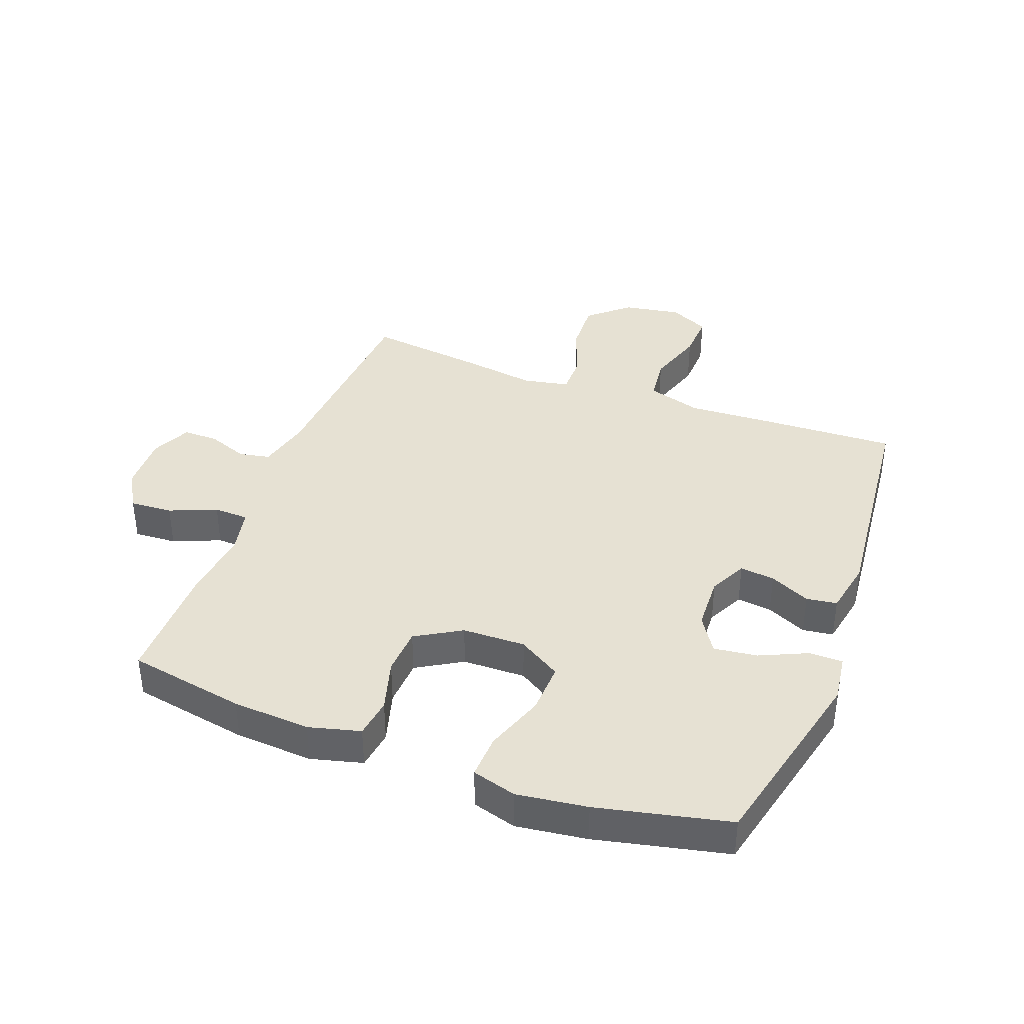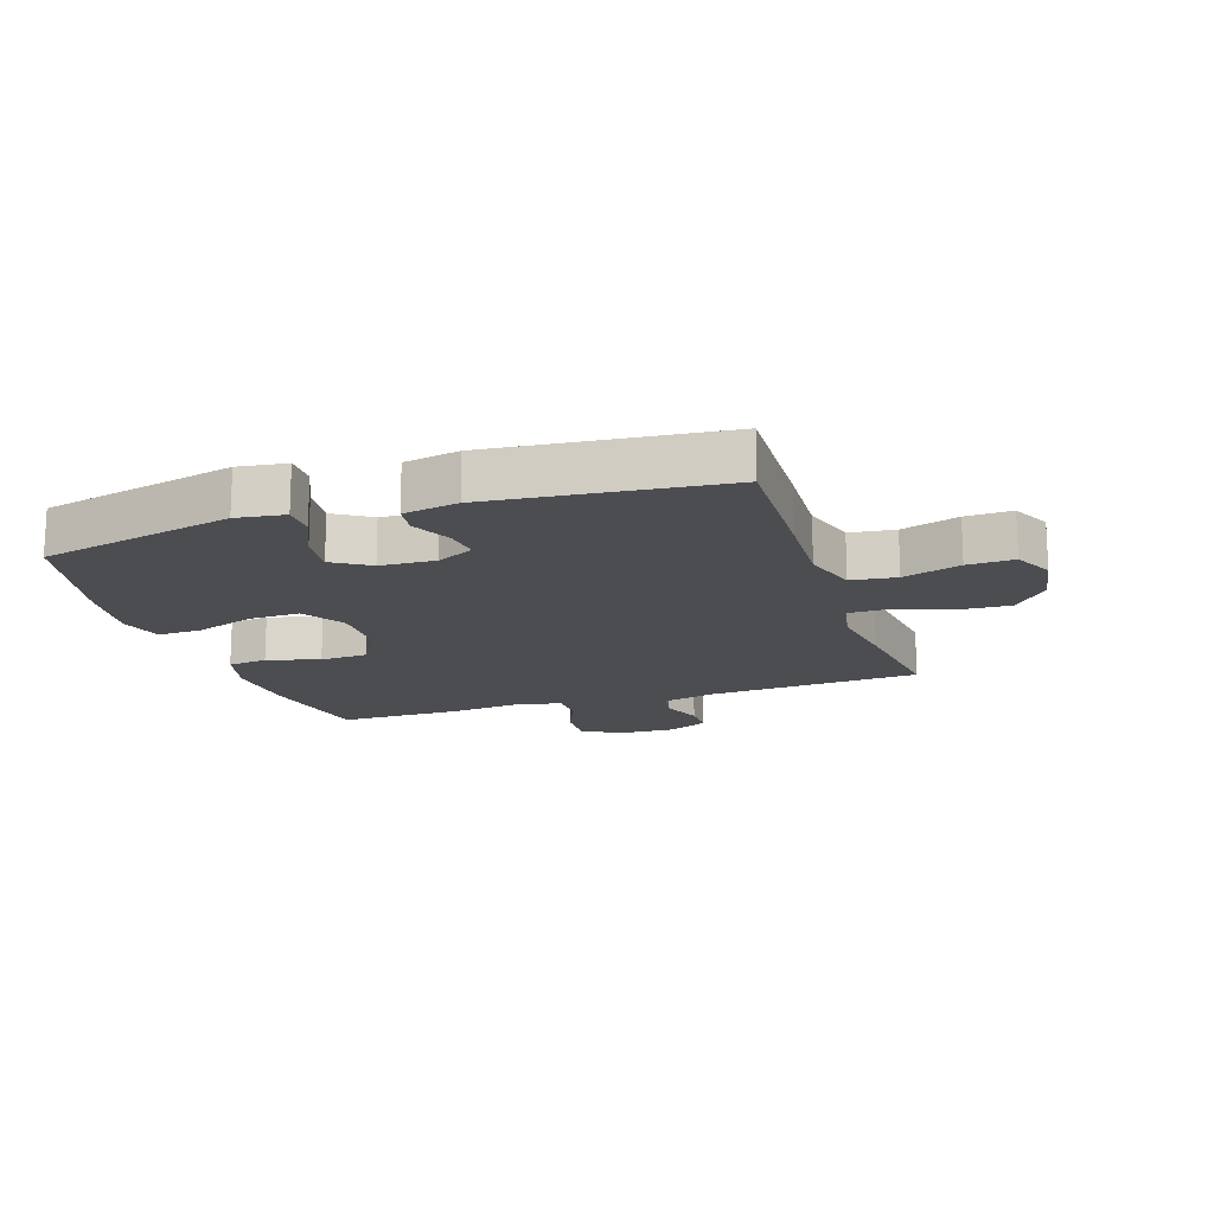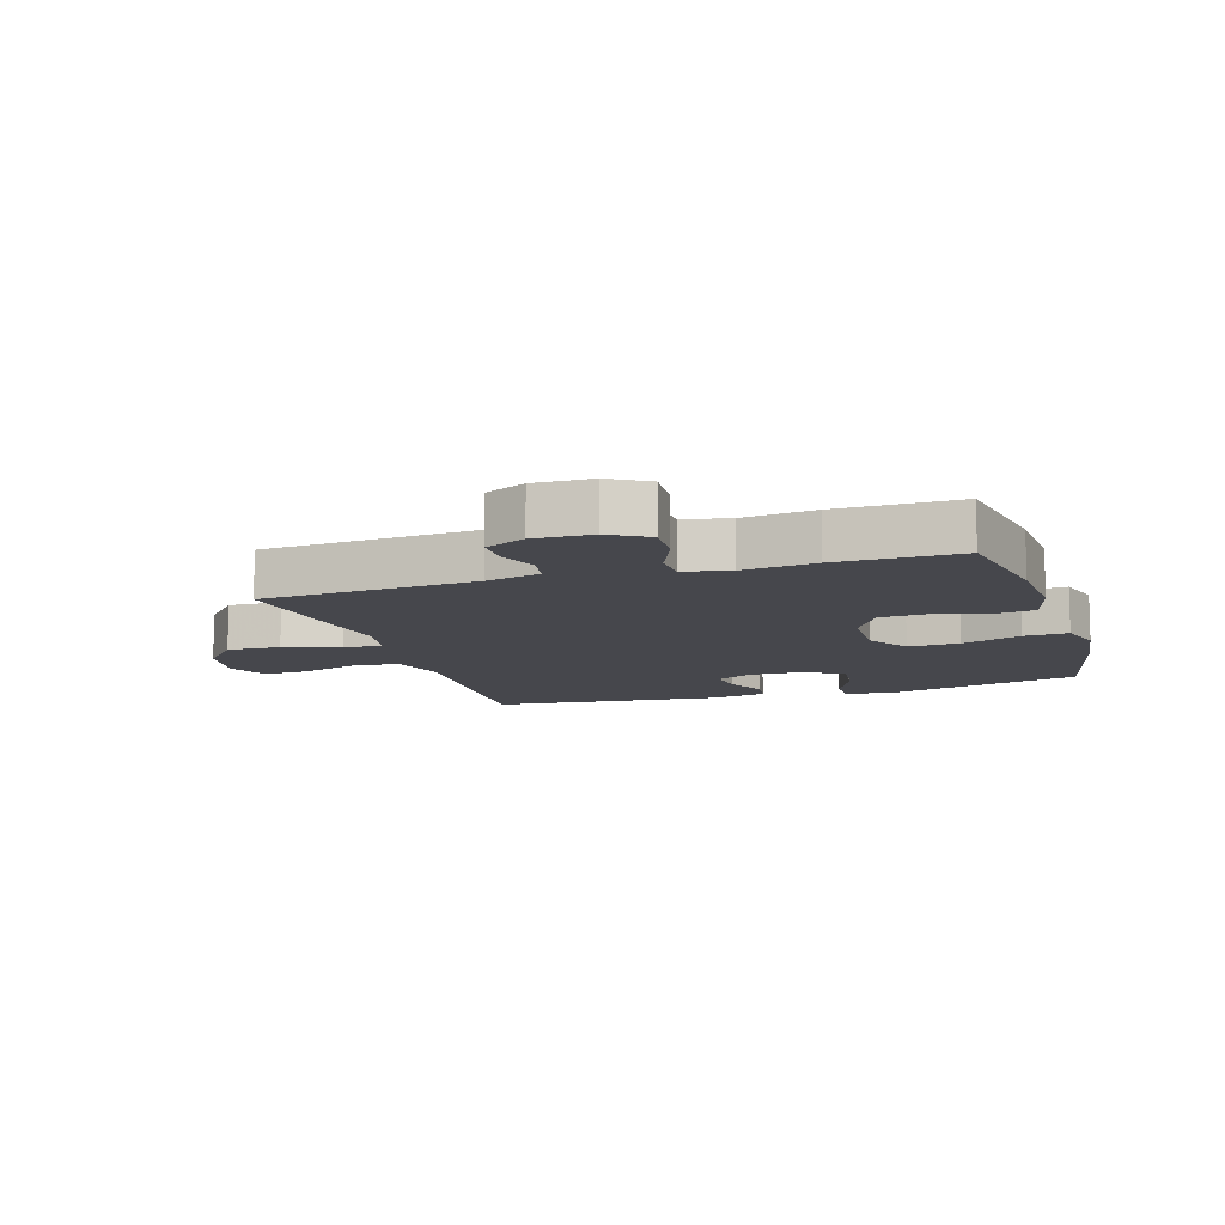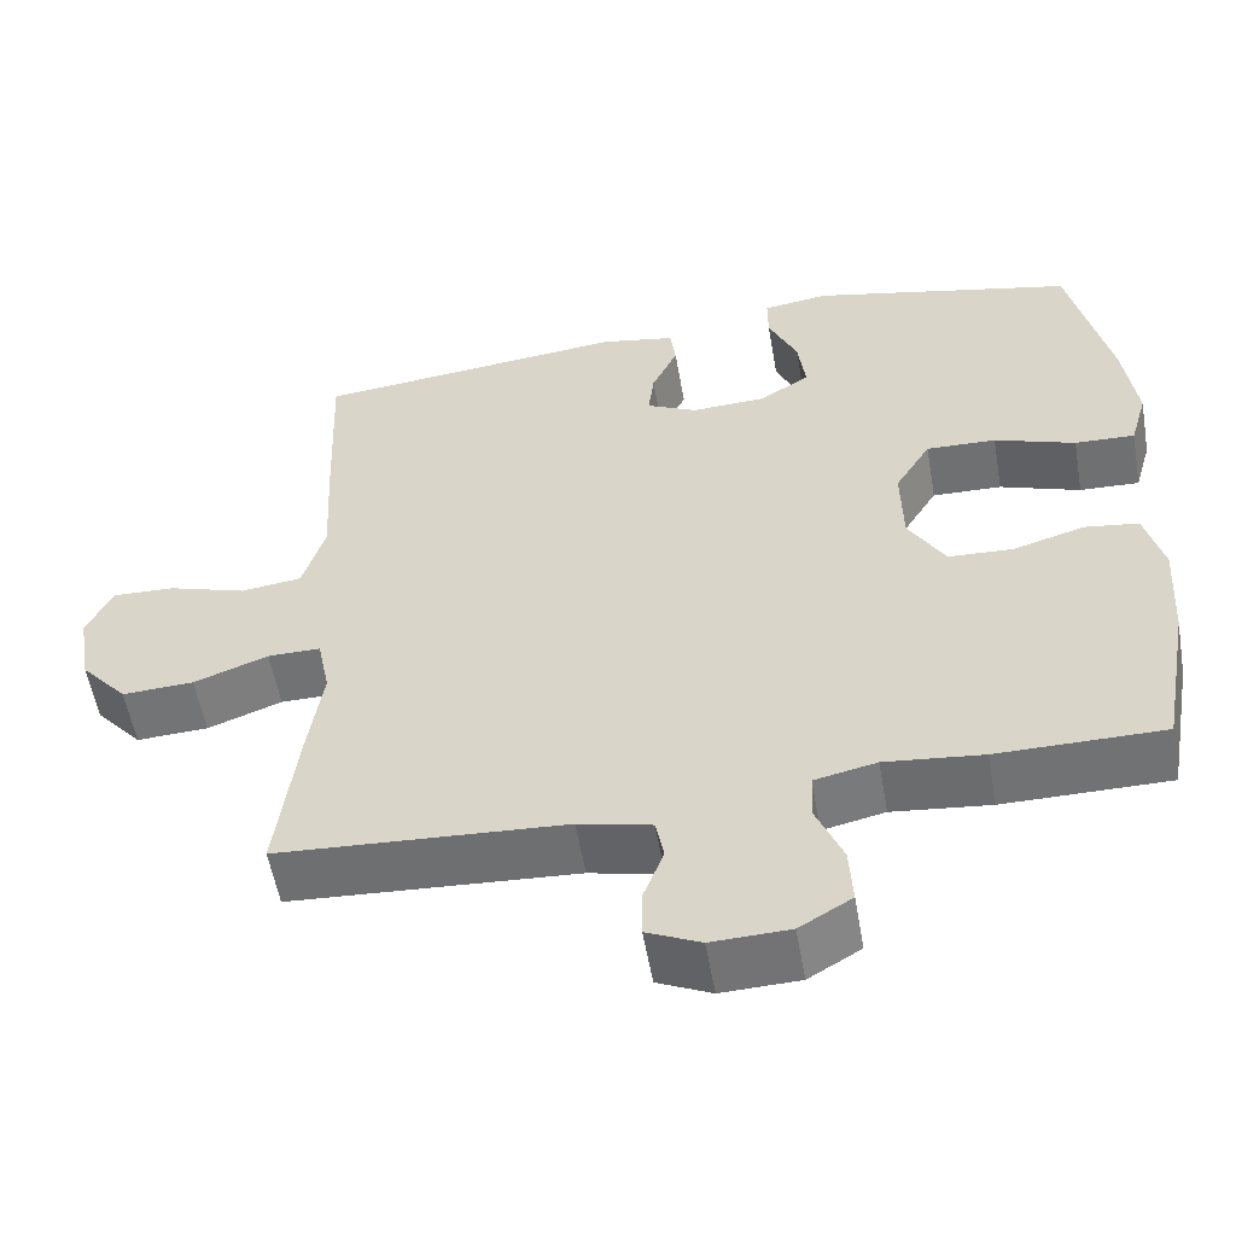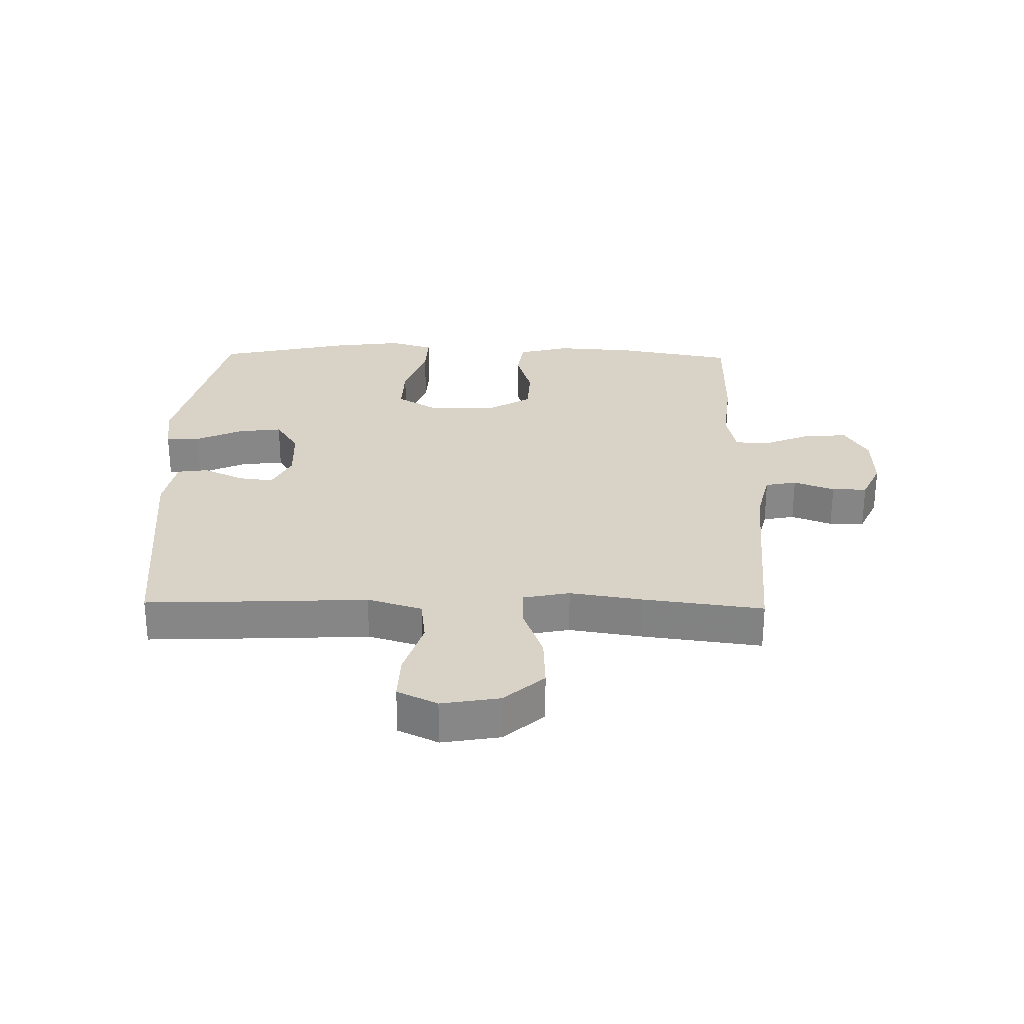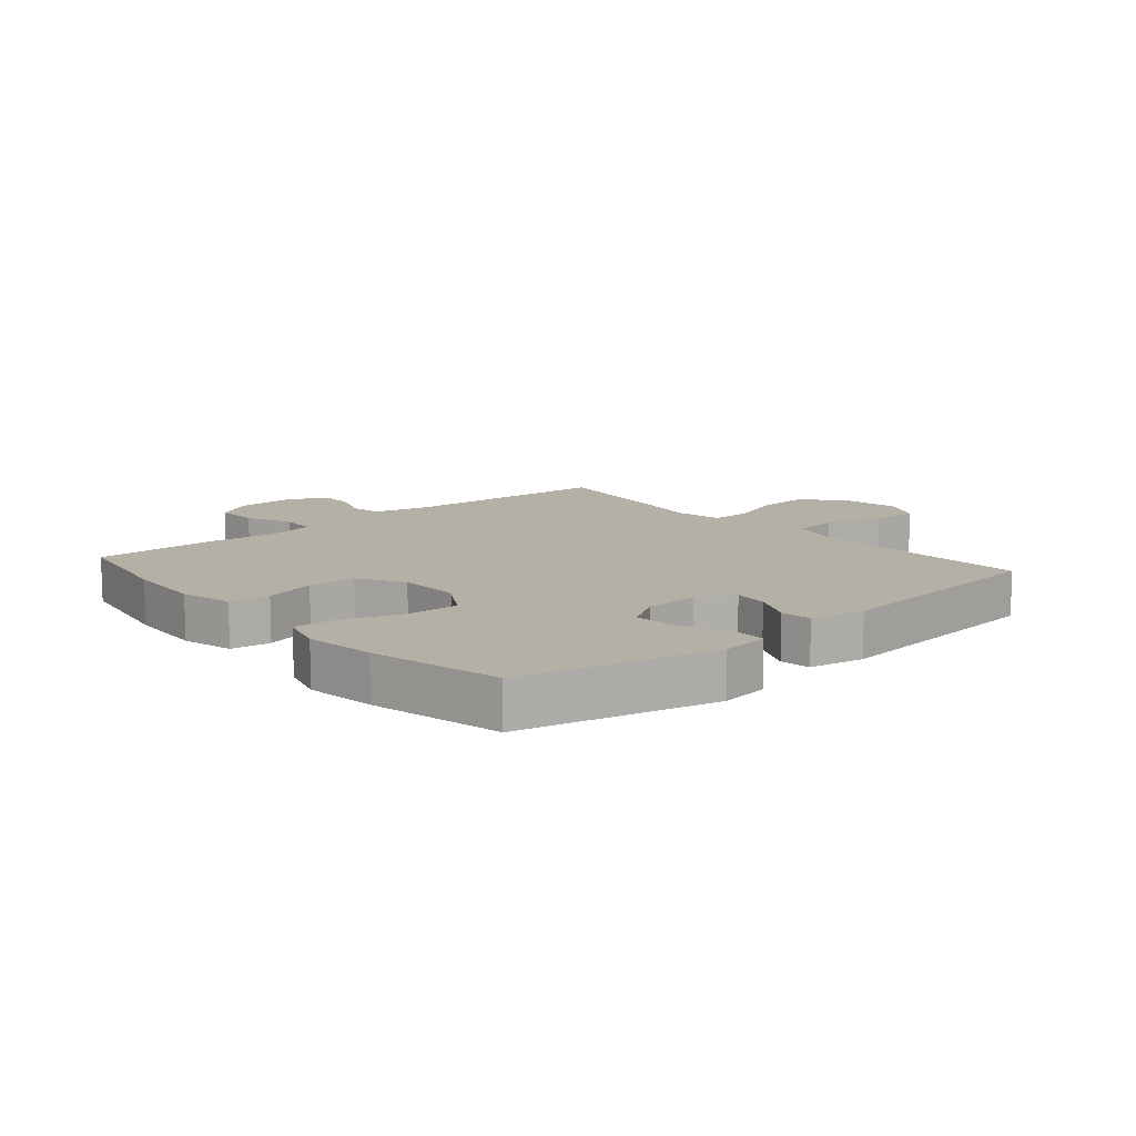
<metadata>
{"format":"obj","ext":"obj","renderer":"f3d","projection":"perspective","resolution":1024,"background":"white","views":[{"elev":38.6,"azim":-69.4,"up":"+Y"},{"elev":-16.1,"azim":18.3,"up":"+Y"},{"elev":-10.9,"azim":-162.5,"up":"+Y"},{"elev":-55.5,"azim":-170.1,"up":"+Z"},{"elev":28.0,"azim":91.1,"up":"+Y"},{"elev":11.7,"azim":-40.7,"up":"+Y"}]}
</metadata>
<code>
v 0.5 0.07 0.5
v 0.491 0.07 0.274
v 0.484 0.07 0.14
v 0.511 0.07 0.051
v 0.585 0.07 0.042
v 0.679 0.07 0.072
v 0.755 0.07 0.075
v 0.786 0.07 0.01
v 0.77 0.07 -0.084
v 0.713 0.07 -0.149
v 0.626 0.07 -0.145
v 0.536 0.07 -0.112
v 0.472 0.07 -0.112
v 0.457 0.07 -0.187
v 0.475 0.07 -0.305
v 0.5 0.07 -0.5
v 0.153 0.07 -0.522
v 0.065 0.07 -0.543
v 0.055 0.07 -0.594
v 0.08 0.07 -0.66
v 0.08 0.07 -0.717
v 0.015 0.07 -0.747
v -0.079 0.07 -0.744
v -0.142 0.07 -0.707
v -0.138 0.07 -0.637
v -0.106 0.07 -0.56
v -0.108 0.07 -0.503
v -0.183 0.07 -0.487
v -0.301 0.07 -0.5
v -0.5 0.07 -0.5
v -0.535 0.07 -0.308
v -0.543 0.07 -0.181
v -0.521 0.07 -0.097
v -0.456 0.07 -0.088
v -0.37 0.07 -0.113
v -0.292 0.07 -0.109
v -0.248 0.07 -0.035
v -0.246 0.07 0.068
v -0.289 0.07 0.138
v -0.373 0.07 0.135
v -0.47 0.07 0.101
v -0.542 0.07 0.098
v -0.563 0.07 0.17
v -0.548 0.07 0.285
v -0.5 0.07 0.5
v -0.182 0.07 0.574
v -0.103 0.07 0.563
v -0.103 0.07 0.508
v -0.138 0.07 0.431
v -0.147 0.07 0.36
v -0.087 0.07 0.322
v 0.003 0.07 0.318
v 0.064 0.07 0.348
v 0.057 0.07 0.405
v 0.026 0.07 0.471
v 0.033 0.07 0.521
v 0.123 0.07 0.538
v 0.5 0 0.5
v 0.491 0 0.274
v 0.484 0 0.14
v 0.511 0 0.051
v 0.585 0 0.042
v 0.679 0 0.072
v 0.755 0 0.075
v 0.786 0 0.01
v 0.77 0 -0.084
v 0.713 0 -0.149
v 0.626 0 -0.145
v 0.536 0 -0.112
v 0.472 0 -0.112
v 0.457 0 -0.187
v 0.475 0 -0.305
v 0.5 0 -0.5
v 0.153 0 -0.522
v 0.065 0 -0.543
v 0.055 0 -0.594
v 0.08 0 -0.66
v 0.08 0 -0.717
v 0.015 0 -0.747
v -0.079 0 -0.744
v -0.142 0 -0.707
v -0.138 0 -0.637
v -0.106 0 -0.56
v -0.108 0 -0.503
v -0.183 0 -0.487
v -0.301 0 -0.5
v -0.5 0 -0.5
v -0.535 0 -0.308
v -0.543 0 -0.181
v -0.521 0 -0.097
v -0.456 0 -0.088
v -0.37 0 -0.113
v -0.292 0 -0.109
v -0.248 0 -0.035
v -0.246 0 0.068
v -0.289 0 0.138
v -0.373 0 0.135
v -0.47 0 0.101
v -0.542 0 0.098
v -0.563 0 0.17
v -0.548 0 0.285
v -0.5 0 0.5
v -0.182 0 0.574
v -0.103 0 0.563
v -0.103 0 0.508
v -0.138 0 0.431
v -0.147 0 0.36
v -0.087 0 0.322
v 0.003 0 0.318
v 0.064 0 0.348
v 0.057 0 0.405
v 0.026 0 0.471
v 0.033 0 0.521
v 0.123 0 0.538
f 1 2 3
f 57 1 3
f 56 57 3
f 55 56 3
f 54 55 3
f 53 54 3 4
f 52 53 4
f 51 52 4
f 47 48 49
f 46 47 49
f 45 46 49
f 44 45 49
f 43 44 49
f 42 43 49
f 41 42 49
f 40 41 49
f 39 40 49 50
f 38 39 50 51
f 33 34 35
f 32 33 35
f 31 32 35
f 30 31 35
f 29 30 35
f 28 29 35
f 27 28 35 36
f 24 25 26
f 23 24 26
f 22 23 26
f 21 22 26
f 20 21 26
f 19 20 26
f 18 19 26 27
f 27 36 37
f 18 27 37
f 17 18 37
f 37 38 51
f 17 37 51
f 16 17 51
f 15 16 51
f 14 15 51
f 10 11 12
f 9 10 12
f 8 9 12
f 7 8 12
f 6 7 12
f 5 6 12
f 13 14 51
f 13 51 4
f 4 5 12 13
f 60 59 58
f 60 58 114
f 60 114 113
f 60 113 112
f 60 112 111
f 61 60 111 110
f 61 110 109
f 61 109 108
f 106 105 104
f 106 104 103
f 106 103 102
f 106 102 101
f 106 101 100
f 106 100 99
f 106 99 98
f 106 98 97
f 107 106 97 96
f 108 107 96 95
f 92 91 90
f 92 90 89
f 92 89 88
f 92 88 87
f 92 87 86
f 92 86 85
f 93 92 85 84
f 83 82 81
f 83 81 80
f 83 80 79
f 83 79 78
f 83 78 77
f 83 77 76
f 84 83 76 75
f 94 93 84
f 94 84 75
f 94 75 74
f 108 95 94
f 108 94 74
f 108 74 73
f 108 73 72
f 108 72 71
f 69 68 67
f 69 67 66
f 69 66 65
f 69 65 64
f 69 64 63
f 69 63 62
f 108 71 70
f 61 108 70
f 70 69 62 61
f 1 58 59 2
f 2 59 60 3
f 3 60 61 4
f 4 61 62 5
f 5 62 63 6
f 6 63 64 7
f 7 64 65 8
f 8 65 66 9
f 9 66 67 10
f 10 67 68 11
f 11 68 69 12
f 12 69 70 13
f 13 70 71 14
f 14 71 72 15
f 15 72 73 16
f 16 73 74 17
f 17 74 75 18
f 18 75 76 19
f 19 76 77 20
f 20 77 78 21
f 21 78 79 22
f 22 79 80 23
f 23 80 81 24
f 24 81 82 25
f 25 82 83 26
f 26 83 84 27
f 27 84 85 28
f 28 85 86 29
f 29 86 87 30
f 30 87 88 31
f 31 88 89 32
f 32 89 90 33
f 33 90 91 34
f 34 91 92 35
f 35 92 93 36
f 36 93 94 37
f 37 94 95 38
f 38 95 96 39
f 39 96 97 40
f 40 97 98 41
f 41 98 99 42
f 42 99 100 43
f 43 100 101 44
f 44 101 102 45
f 45 102 103 46
f 46 103 104 47
f 47 104 105 48
f 48 105 106 49
f 49 106 107 50
f 50 107 108 51
f 51 108 109 52
f 52 109 110 53
f 53 110 111 54
f 54 111 112 55
f 55 112 113 56
f 56 113 114 57
f 57 114 58 1

</code>
